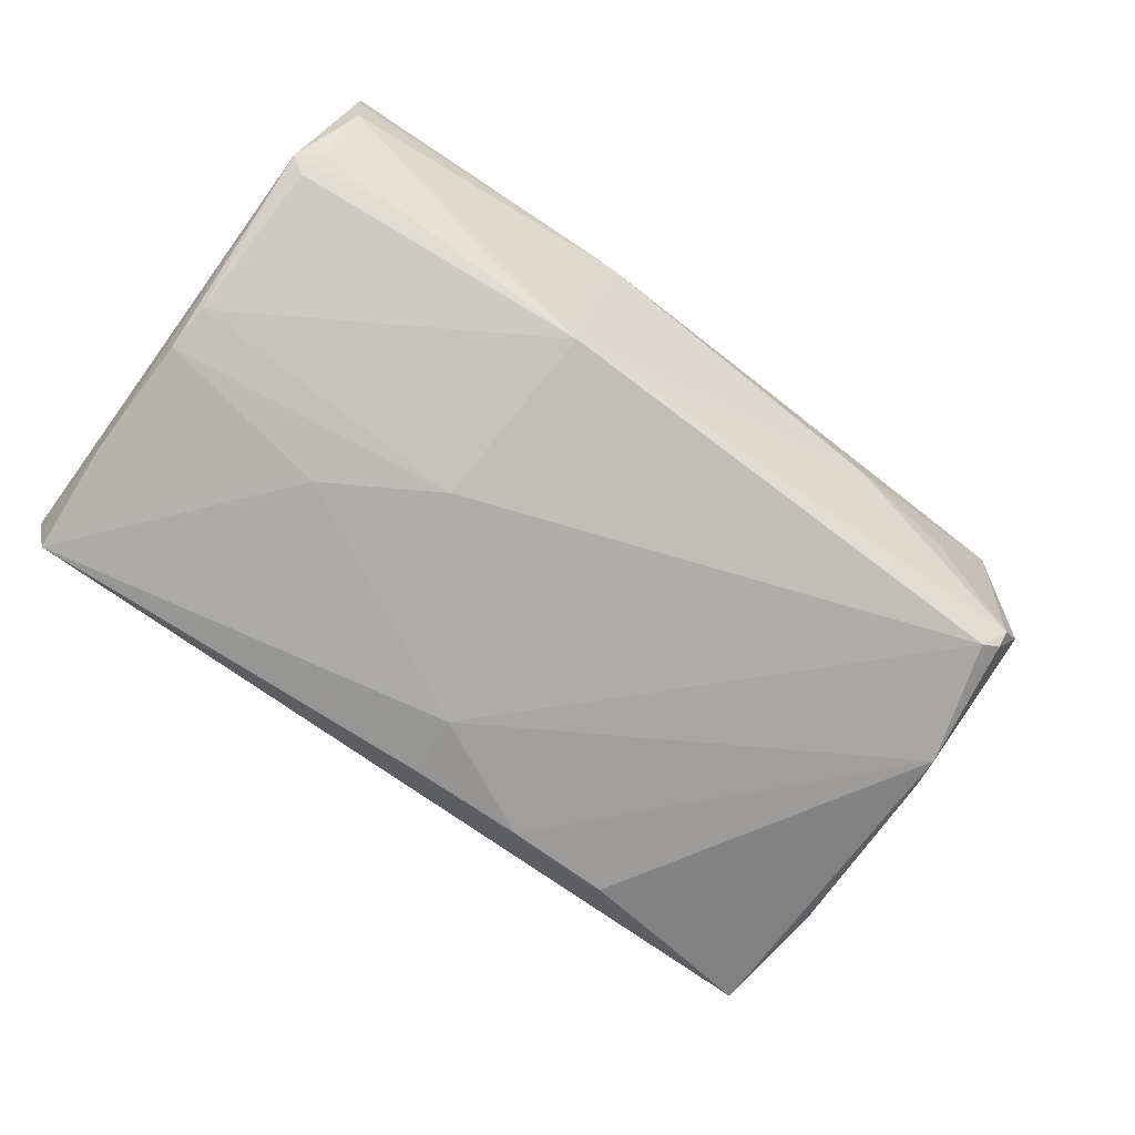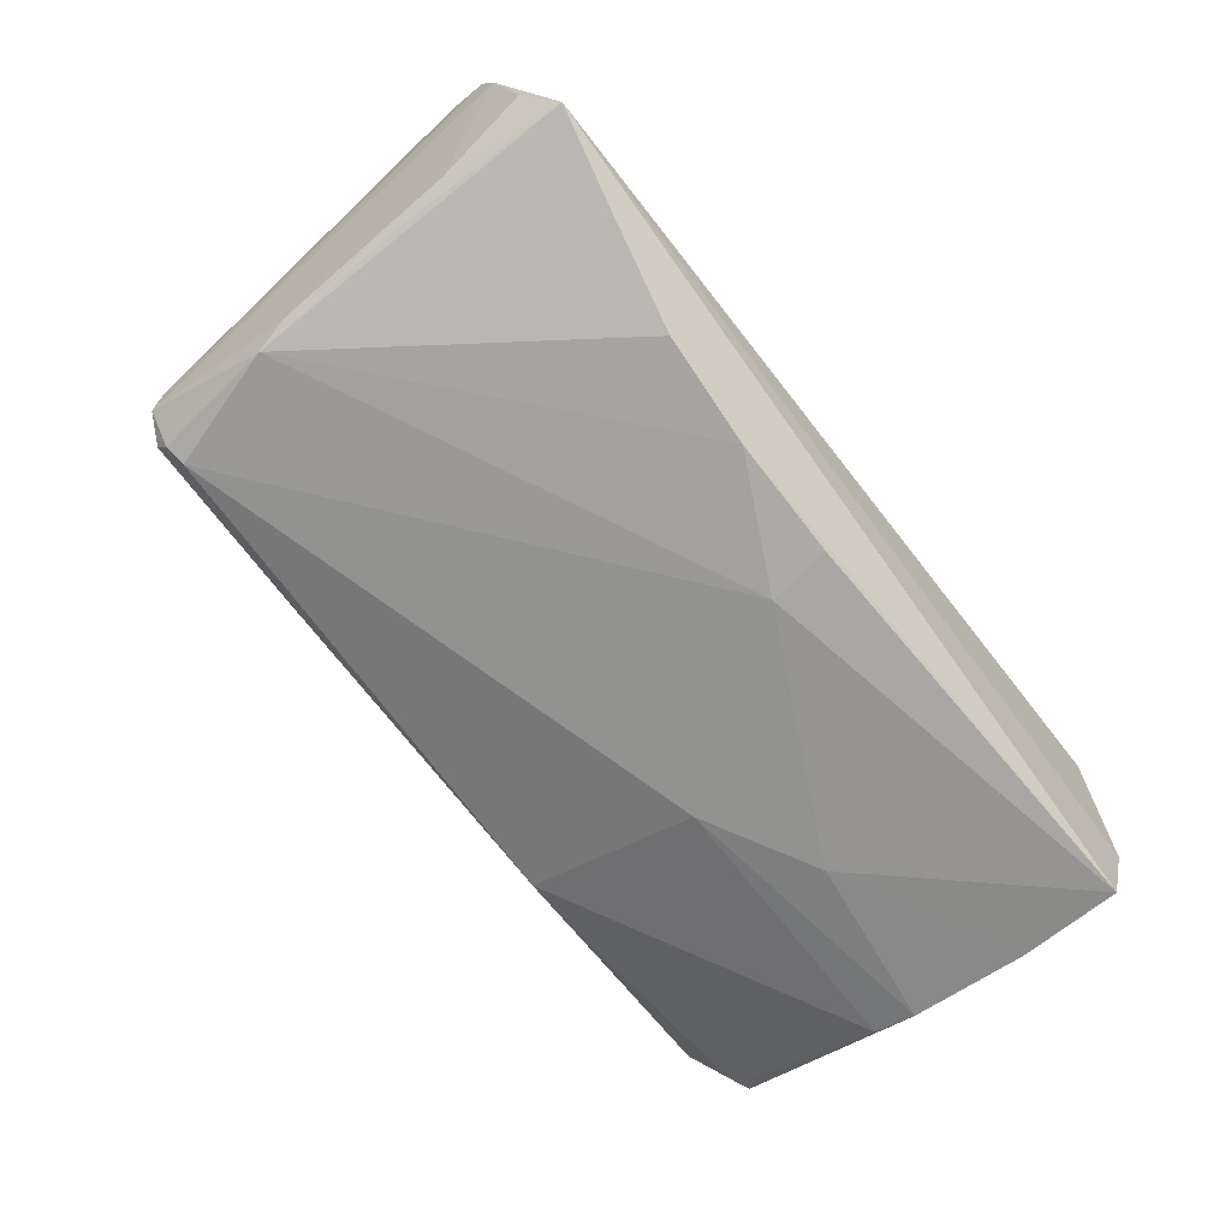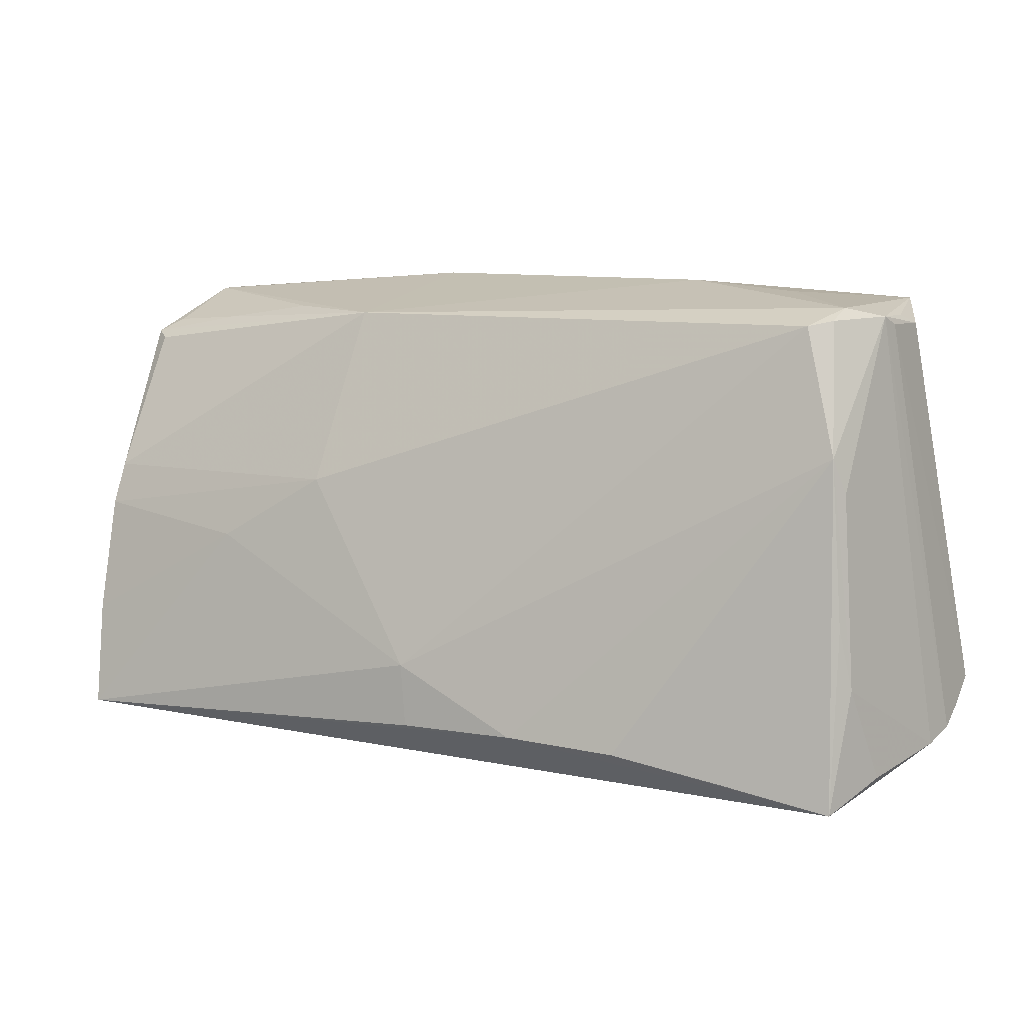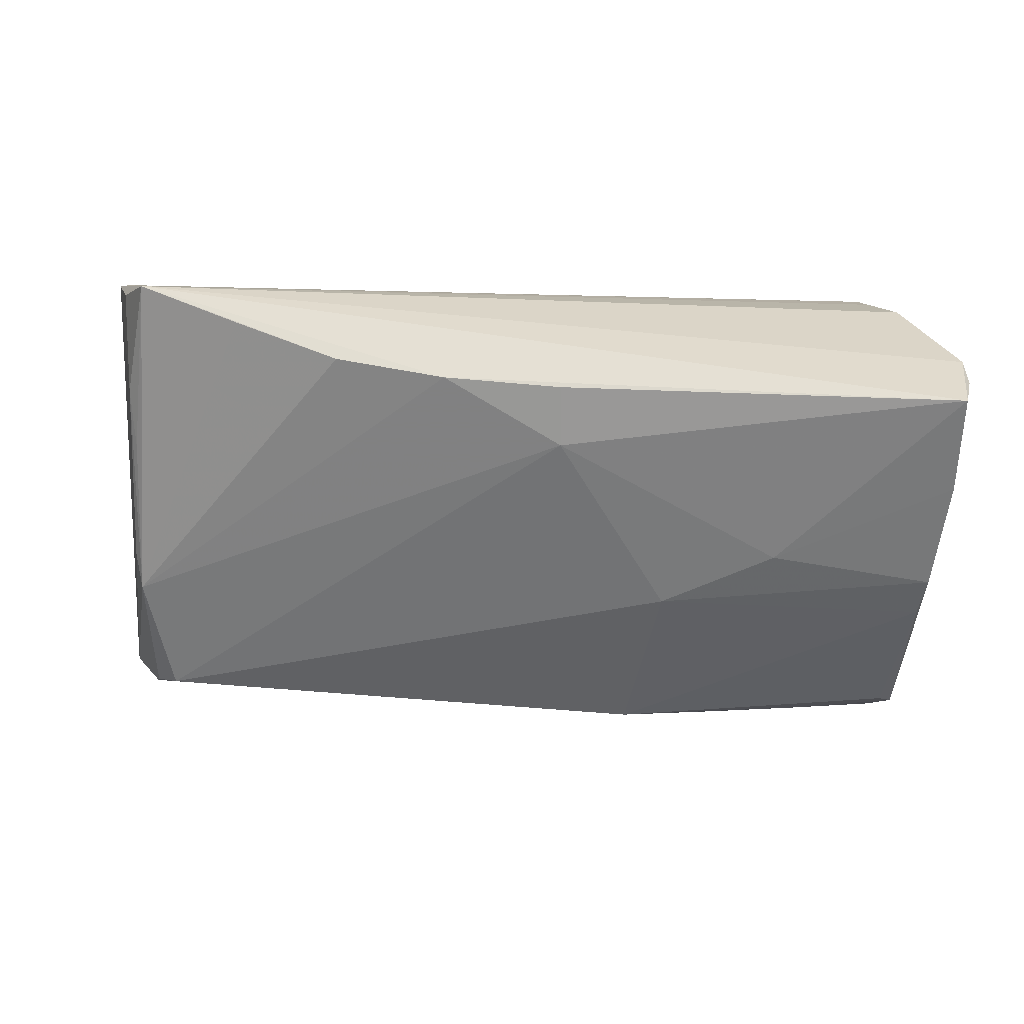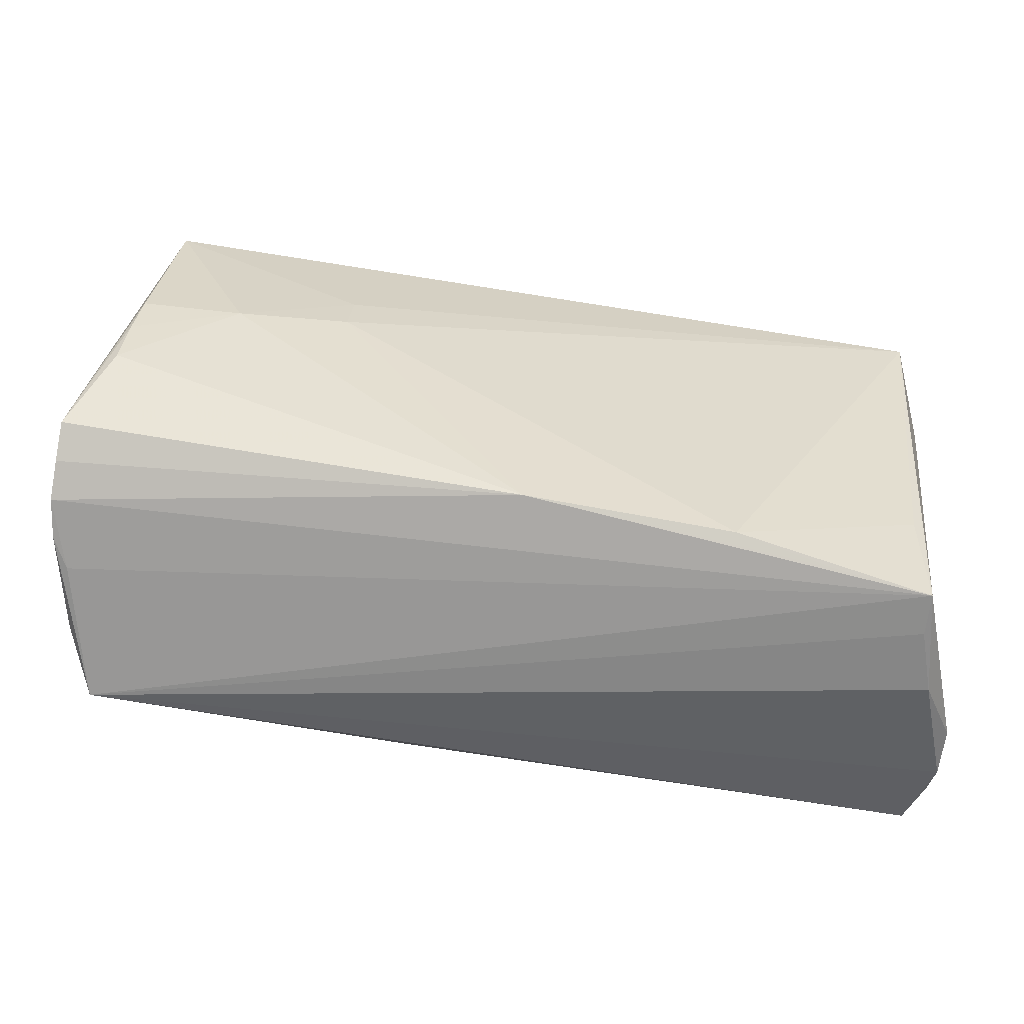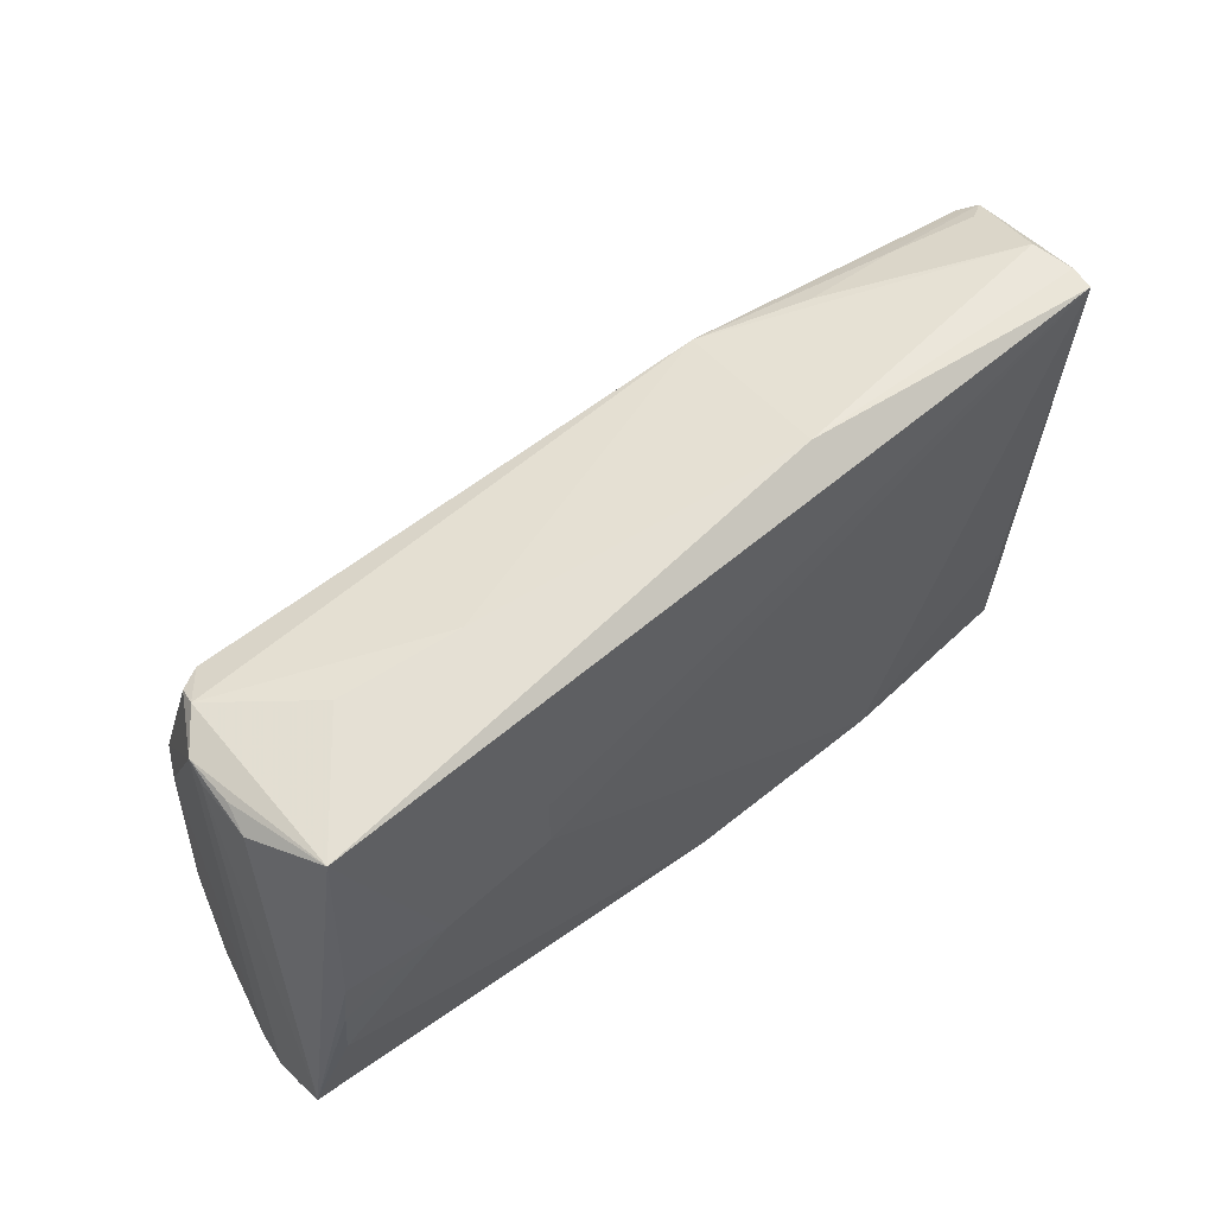
<metadata>
{"format":"obj","ext":"obj","renderer":"f3d","projection":"perspective","resolution":1024,"background":"white","views":[{"elev":-67.5,"azim":143.5,"up":"+Z"},{"elev":-75.3,"azim":-52.1,"up":"+Z"},{"elev":6.8,"azim":-151.0,"up":"+Y"},{"elev":-68.6,"azim":-4.9,"up":"+Z"},{"elev":-53.6,"azim":-10.1,"up":"+Y"},{"elev":59.7,"azim":-40.4,"up":"+Y"}]}
</metadata>
<code>
v -0.05381 0.02648 0.0009409
v -0.002519 -0.02578 0.02147
v 0.05686 0.02337 -0.004106
v -0.05407 0.02654 0.008534
v -0.04973 0.02857 -0.005906
v -0.0561 -0.02847 0.00258
v 0.05839 -0.01526 -0.01772
v 0.05867 -0.03078 -0.009761
v 0.05821 -0.03003 -0.003498
v 0.0369 -0.02929 0.01968
v 0.03558 -0.003283 -0.01775
v 0.05667 0.01501 0.01236
v -0.04922 0.02703 -0.008479
v -0.0589 -0.0234 0.01487
v -0.05446 -0.006936 0.02056
v 0.017 0.03294 0.01301
v -0.05517 -0.02939 -0.006125
v -0.0538 0.0002408 0.02053
v 0.004163 -0.02626 -0.02147
v -0.04651 0.02639 -0.01012
v -0.05817 -0.02721 0.006088
v -0.0511 0.01066 -0.01285
v -0.05225 0.006329 -0.01142
v -0.02626 0.007981 0.02147
v 0.05555 0.03063 0.01701
v -0.05323 0.02761 0.004906
v 0.004822 -0.01828 -0.02147
v -0.05033 0.02961 0.01768
v 0.05736 -0.02862 -0.02039
v -0.01109 -0.02623 -0.02126
v -0.02553 0.01415 0.02061
v 0.04928 -0.01608 0.01876
v -0.05888 -0.02055 0.01869
v -0.04041 0.006022 0.02147
v -0.05221 -0.01008 -0.01254
v -0.05337 0.02748 -0.001458
v -0.05348 -0.01762 -0.01146
v 0.03238 0.02821 -0.003052
v 0.04918 -0.03072 0.01877
v 0.02406 -0.02704 0.02141
v 0.05765 0.005171 -0.01292
v -0.03884 -0.03001 -0.01679
v -0.05888 -0.02583 0.01073
v -0.02523 -0.02712 -0.01997
v -0.03916 0.03049 0.004033
v -0.05296 0.006602 0.02045
v 0.05582 0.03083 0.01402
v -0.05172 -0.03294 -0.01368
v 0.0589 -0.02916 -0.01418
v 0.0212 0.004969 -0.01666
v -0.02457 0.03193 0.006585
v 0.055 0.03064 0.008587
v 0.05232 -0.03294 0.005692
v 0.01891 0.02745 -0.007804
v 0.04506 0.02656 -0.002871
v 0.05596 0.02605 -0.0007614
v 0.05805 -0.000262 -0.01481
v 0.05887 0.02435 -0.002458
v 0.04954 -0.03173 0.01347
f 53 48 8
f 6 39 43
f 48 39 6
f 8 48 29
f 9 12 39
f 9 53 8
f 39 53 9
f 39 12 25
f 59 39 48
f 48 53 59
f 59 53 39
f 21 6 43
f 48 6 21
f 21 17 48
f 30 29 48
f 8 29 49
f 50 41 57
f 54 41 50
f 50 20 54
f 48 17 37
f 17 21 37
f 14 33 43
f 27 20 50
f 20 27 22
f 22 27 30
f 50 57 11
f 11 27 50
f 29 27 11
f 16 25 47
f 16 54 51
f 16 28 25
f 51 28 16
f 47 25 58
f 58 57 41
f 58 25 12
f 12 9 58
f 8 49 58
f 58 9 8
f 39 25 32
f 46 28 33
f 15 33 2
f 33 14 2
f 43 39 2
f 2 14 43
f 5 54 20
f 51 54 5
f 29 30 19
f 19 27 29
f 30 27 19
f 44 30 48
f 44 22 30
f 48 37 35
f 35 22 48
f 37 22 35
f 43 33 1
f 29 11 7
f 7 11 57
f 7 49 29
f 7 58 49
f 57 58 7
f 47 58 52
f 52 16 47
f 54 16 52
f 41 54 3
f 3 58 41
f 54 58 3
f 39 32 40
f 40 24 2
f 40 32 25
f 25 24 40
f 45 28 51
f 51 5 45
f 45 5 28
f 20 22 13
f 13 5 20
f 48 22 42
f 42 44 48
f 22 44 42
f 23 22 37
f 23 37 21
f 4 1 33
f 33 28 4
f 28 5 36
f 1 4 36
f 5 13 36
f 36 13 22
f 22 23 36
f 36 23 21
f 36 21 43
f 43 1 36
f 55 58 54
f 25 28 31
f 31 24 25
f 28 46 34
f 34 31 28
f 24 31 34
f 15 2 34
f 2 24 34
f 10 2 39
f 39 40 10
f 10 40 2
f 26 4 28
f 28 36 26
f 26 36 4
f 54 52 38
f 38 55 54
f 52 55 38
f 56 52 58
f 58 55 56
f 56 55 52
f 15 34 18
f 18 34 46
f 18 33 15
f 18 46 33

</code>
